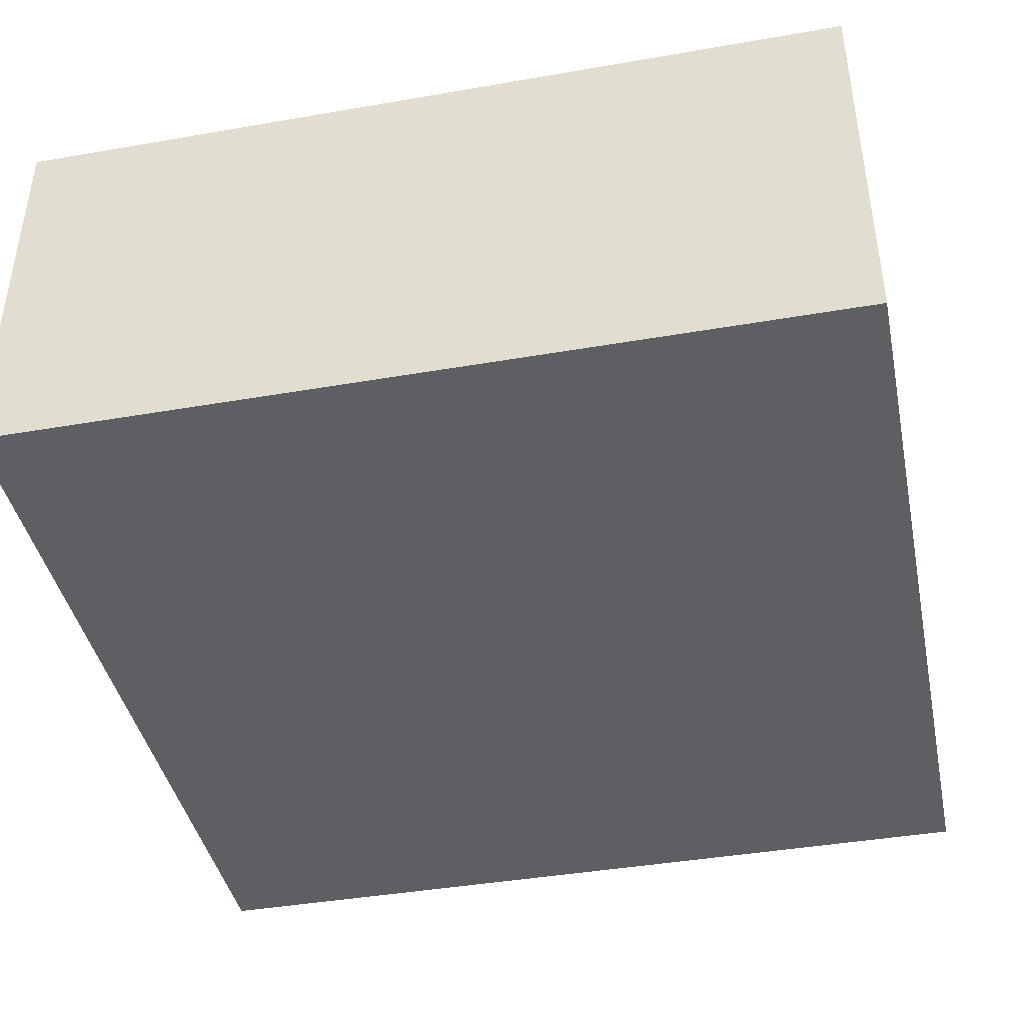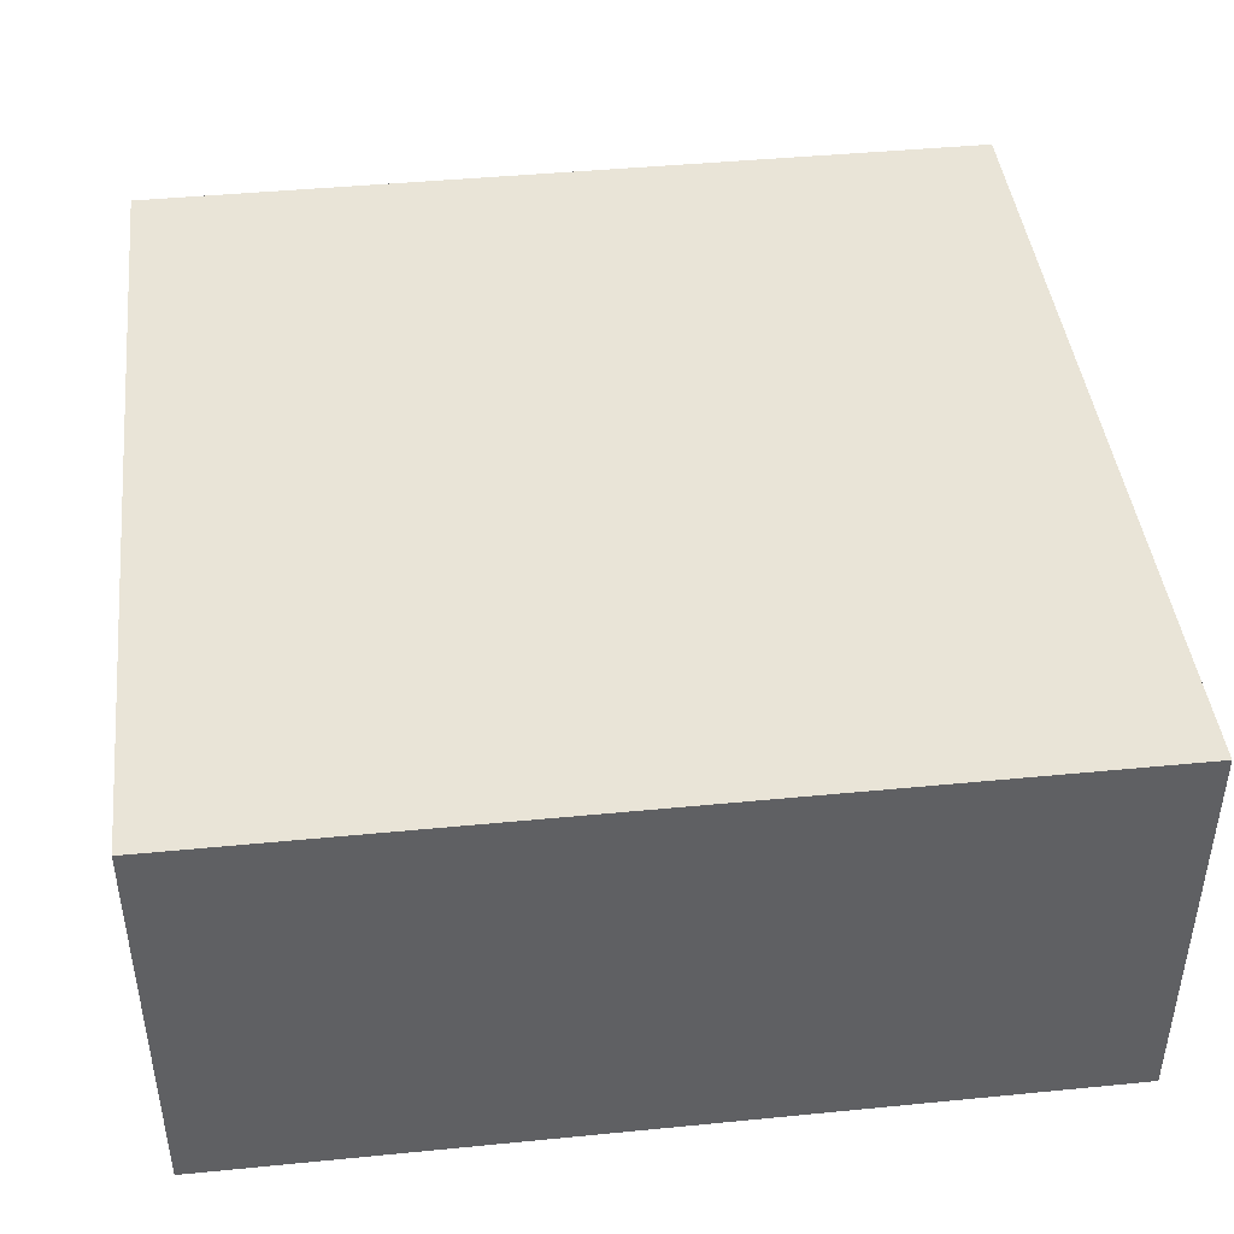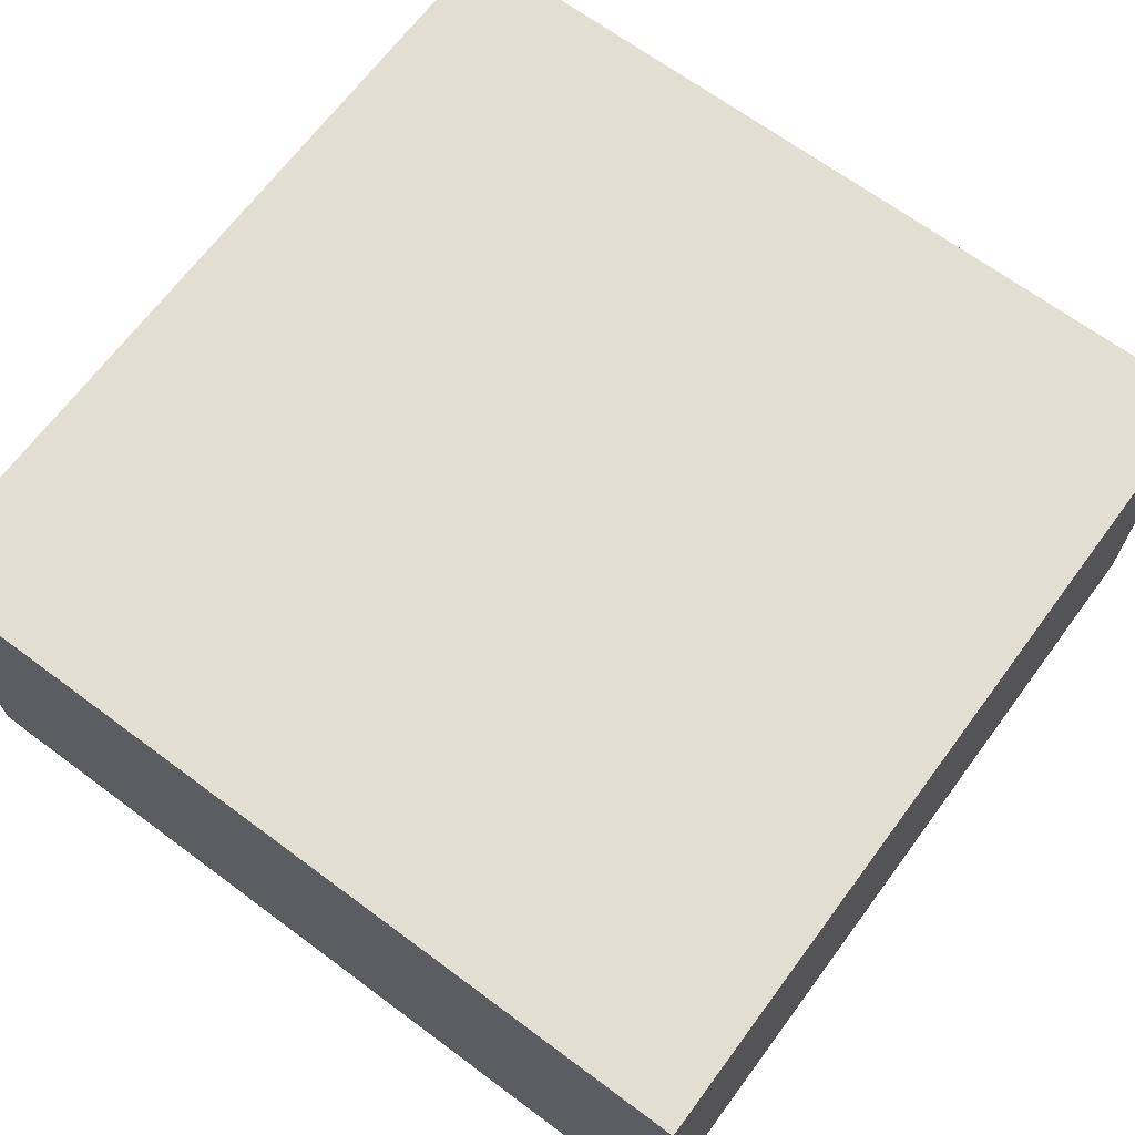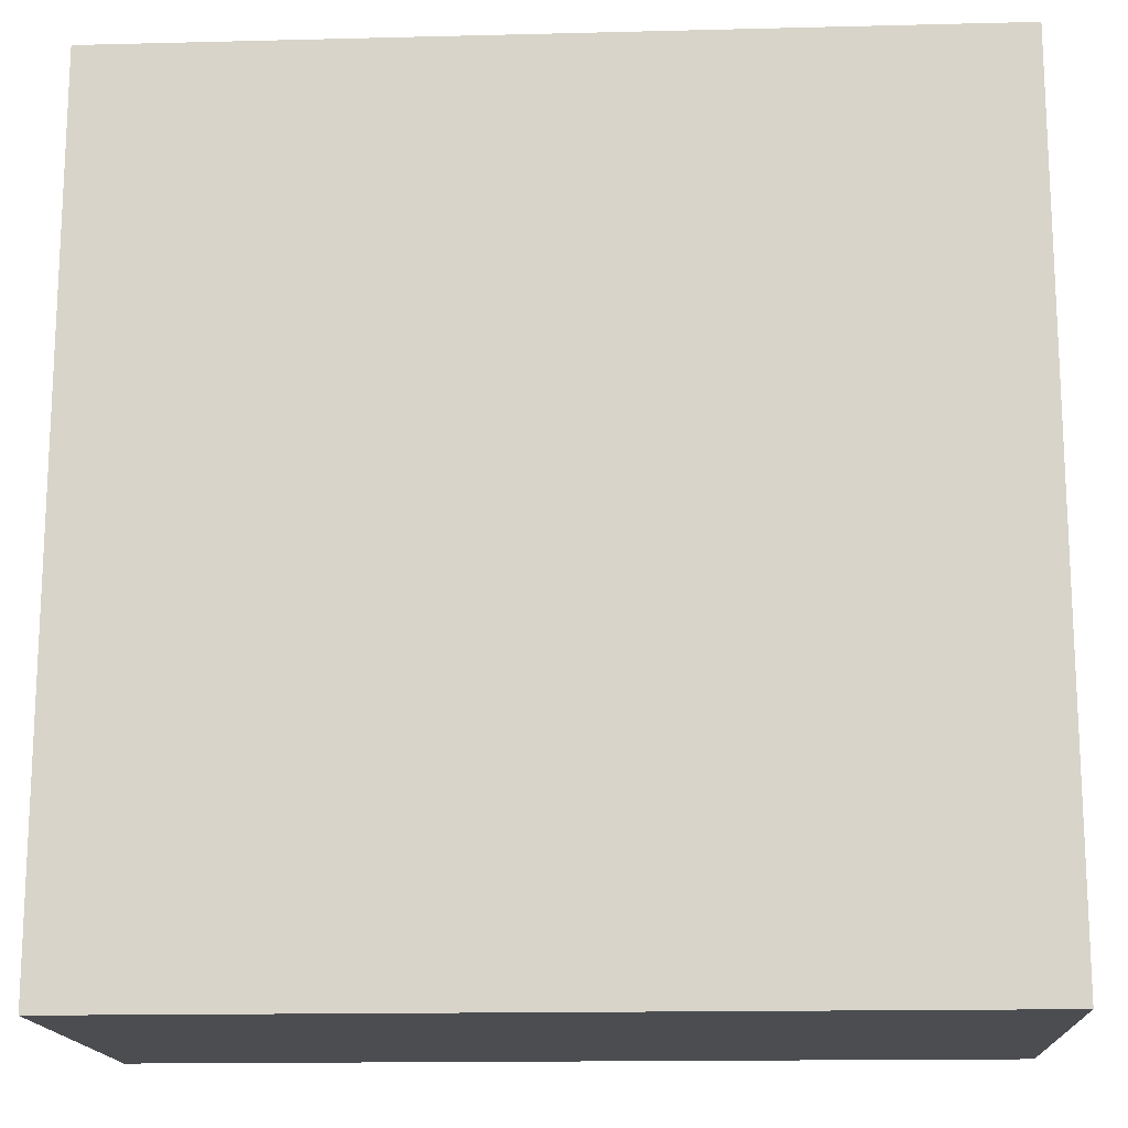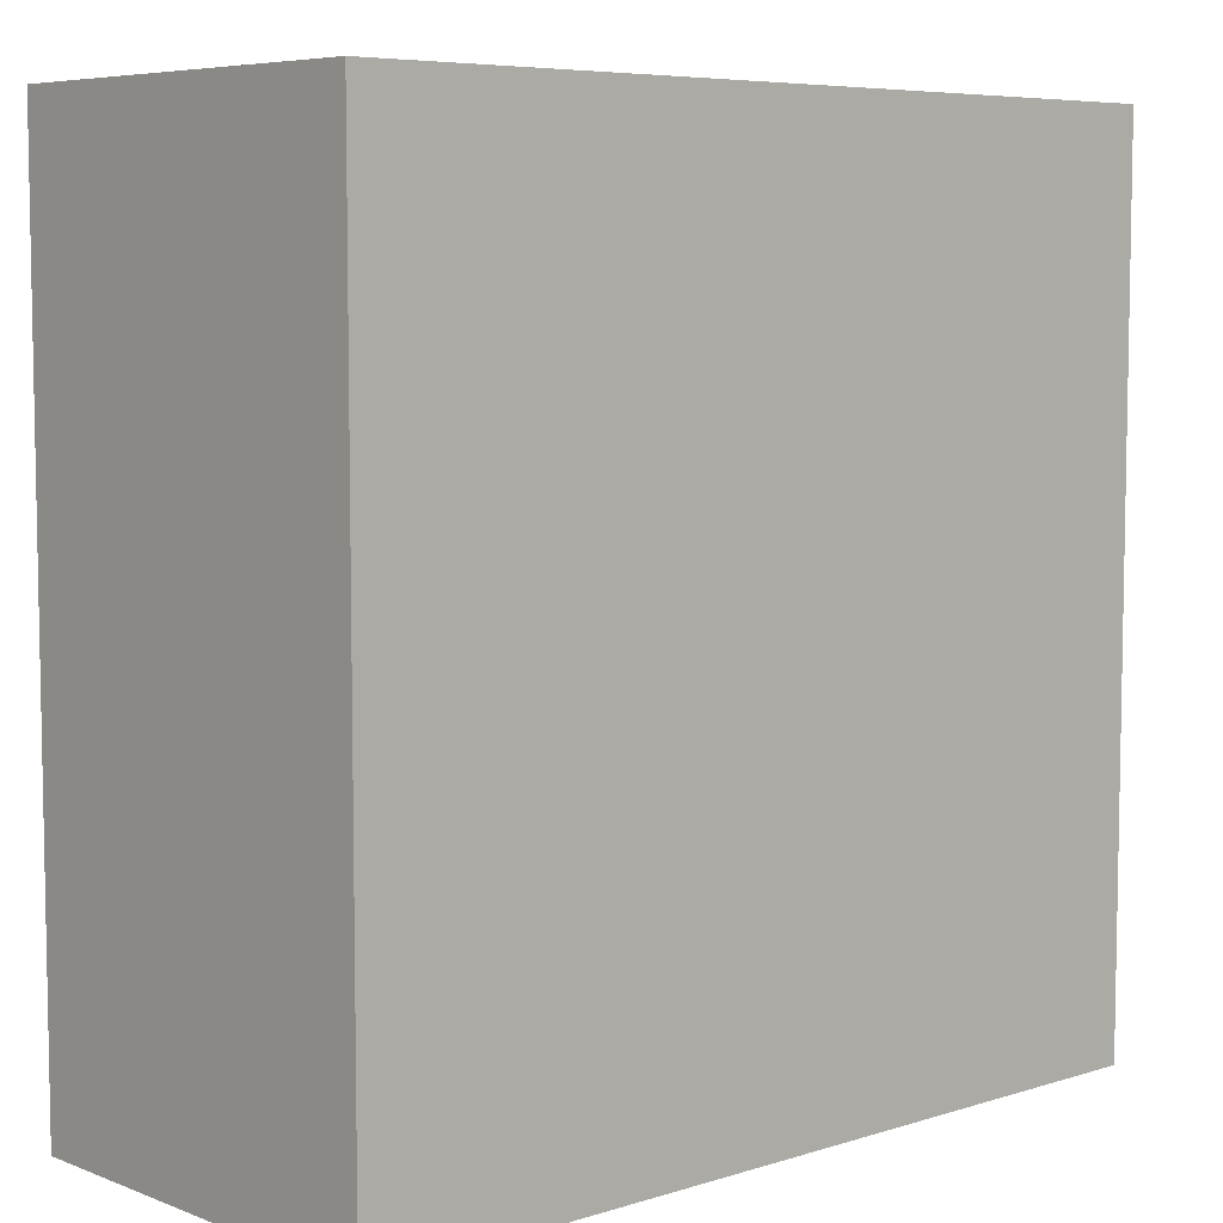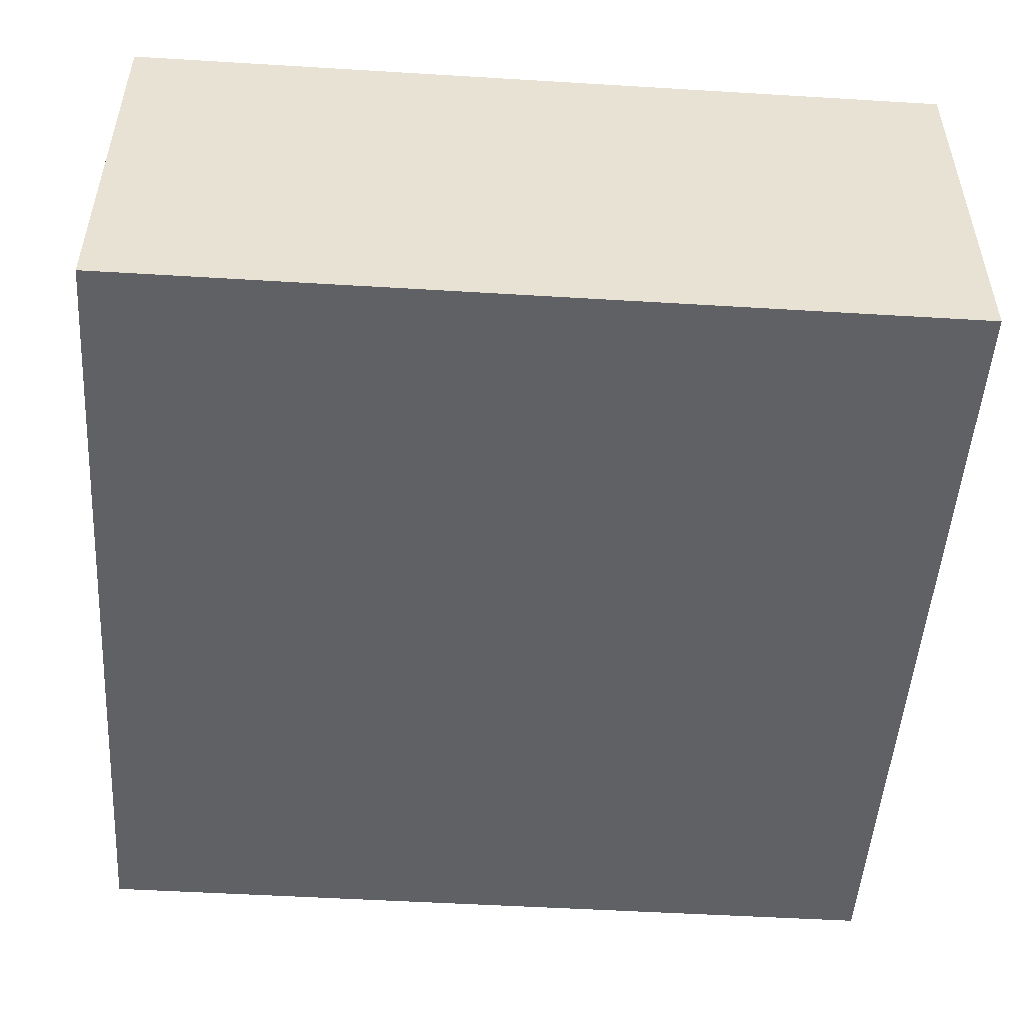
<metadata>
{"format":"obj","ext":"obj","renderer":"f3d","projection":"perspective","resolution":1024,"background":"white","views":[{"elev":-41.7,"azim":11.8,"up":"+Y"},{"elev":43.4,"azim":-96.6,"up":"+Y"},{"elev":67.6,"azim":-143.4,"up":"+Y"},{"elev":-15.8,"azim":-177.0,"up":"+Z"},{"elev":6.6,"azim":-42.3,"up":"+Z"},{"elev":-50.4,"azim":86.2,"up":"+Y"}]}
</metadata>
<code>
v -25 0 -3
v -25 0 -24
v -25 9 -3
v -25 9 -24
v -25 10 -3
v -25 10 -24
v -4 0 -3
v -4 0 -24
v -4 10 -3
v -4 10 -24
v -25 0 -3
v -25 9 -3
v -25 10 -3
v -22 6 -3
v -22 7 -3
v -19 8 -3
v -19 9 -3
v -17 5 -3
v -17 6 -3
v -16 7 -3
v -16 8 -3
v -13 4 -3
v -13 5 -3
v -9 2 -3
v -9 4 -3
v -5 0 -3
v -5 2 -3
v -4 0 -3
v -4 10 -3
v -25 0 -24
v -25 9 -24
v -25 10 -24
v -22 6 -24
v -22 7 -24
v -19 8 -24
v -19 9 -24
v -17 5 -24
v -17 6 -24
v -16 7 -24
v -16 8 -24
v -13 4 -24
v -13 5 -24
v -9 2 -24
v -9 4 -24
v -5 0 -24
v -5 2 -24
v -4 0 -24
v -4 10 -24
v -25 0 -3
v -5 0 -3
v -4 0 -3
v -25 0 -24
v -5 0 -24
v -4 0 -24
v -25 10 -3
v -4 10 -3
v -25 10 -24
v -4 10 -24
f 3 2 1
f 4 2 3
f 5 4 3
f 6 4 5
f 7 8 9
f 9 8 10
f 14 12 11
f 15 12 14
f 16 12 15
f 17 13 12
f 17 12 16
f 18 14 11
f 19 15 14
f 19 14 18
f 20 16 15
f 20 15 19
f 20 19 18
f 21 17 16
f 21 16 20
f 22 18 11
f 23 20 18
f 23 18 22
f 23 21 20
f 24 22 11
f 25 23 22
f 25 22 24
f 26 24 11
f 27 25 24
f 27 24 26
f 28 27 26
f 29 21 23
f 29 27 28
f 29 13 17
f 29 25 27
f 29 17 21
f 29 23 25
f 30 31 33
f 33 31 34
f 34 31 35
f 31 32 36
f 35 31 36
f 30 33 37
f 33 34 38
f 37 33 38
f 34 35 39
f 38 34 39
f 37 38 39
f 35 36 40
f 39 35 40
f 30 37 41
f 37 39 42
f 41 37 42
f 39 40 42
f 30 41 43
f 41 42 44
f 43 41 44
f 30 43 45
f 43 44 46
f 45 43 46
f 45 46 47
f 42 40 48
f 47 46 48
f 36 32 48
f 46 44 48
f 40 36 48
f 44 42 48
f 52 50 49
f 53 51 50
f 53 50 52
f 54 51 53
f 55 56 57
f 57 56 58

</code>
